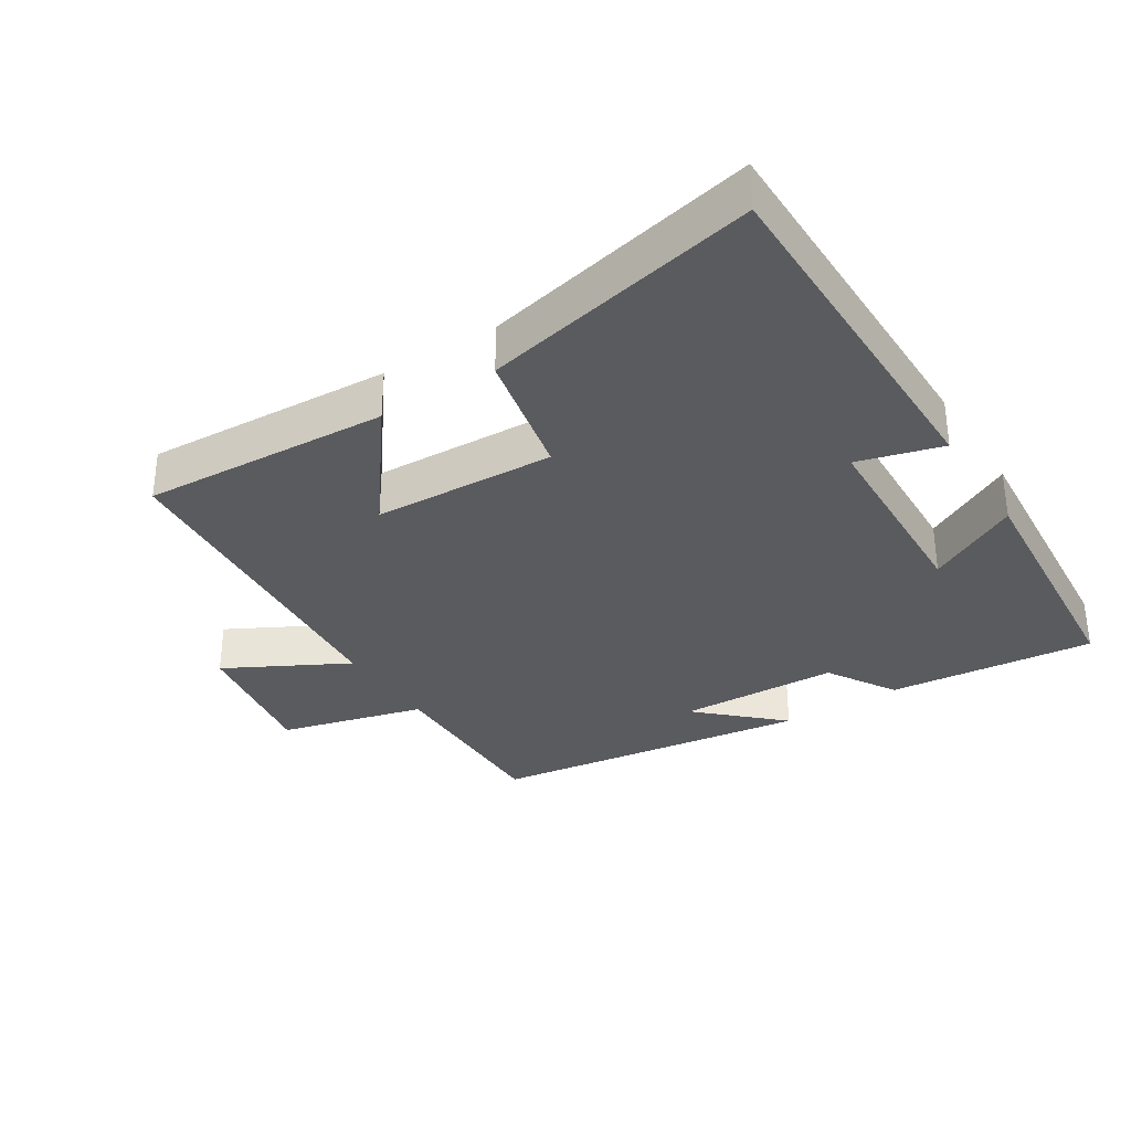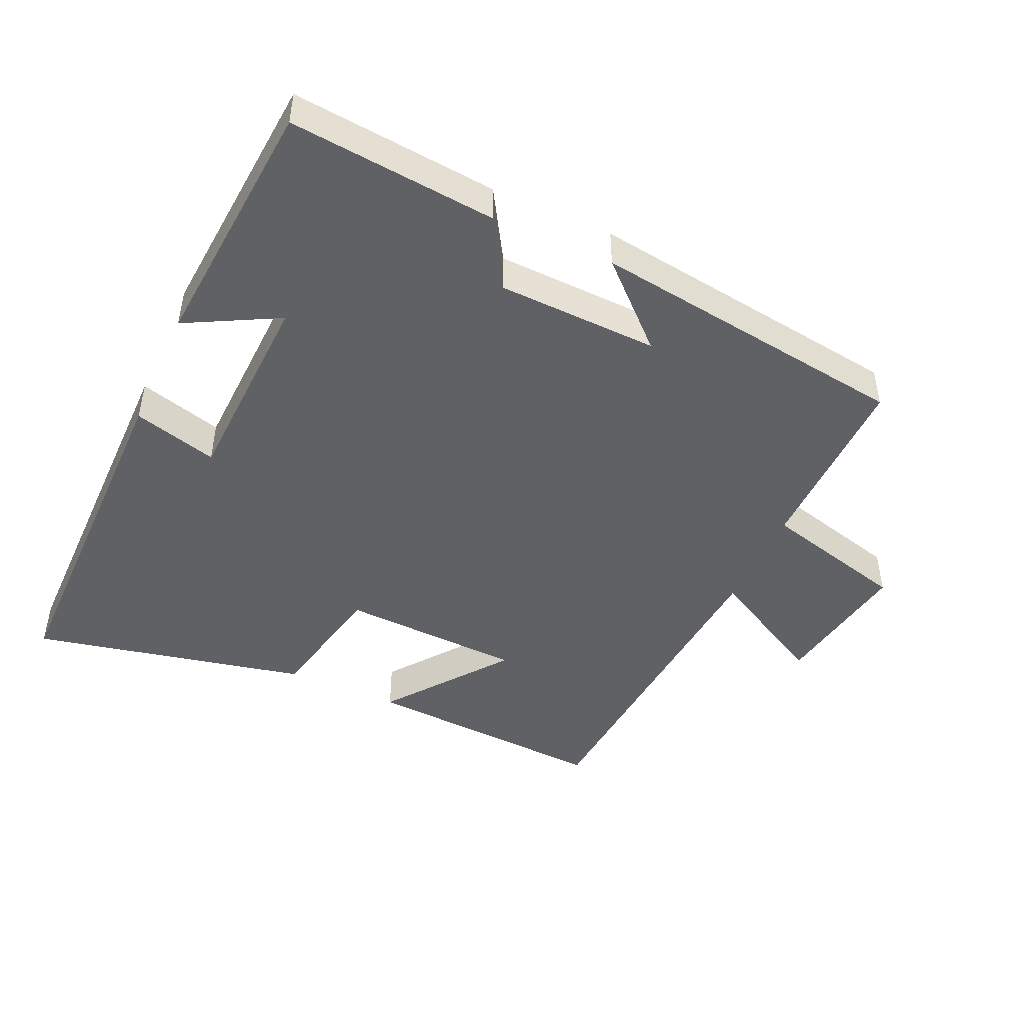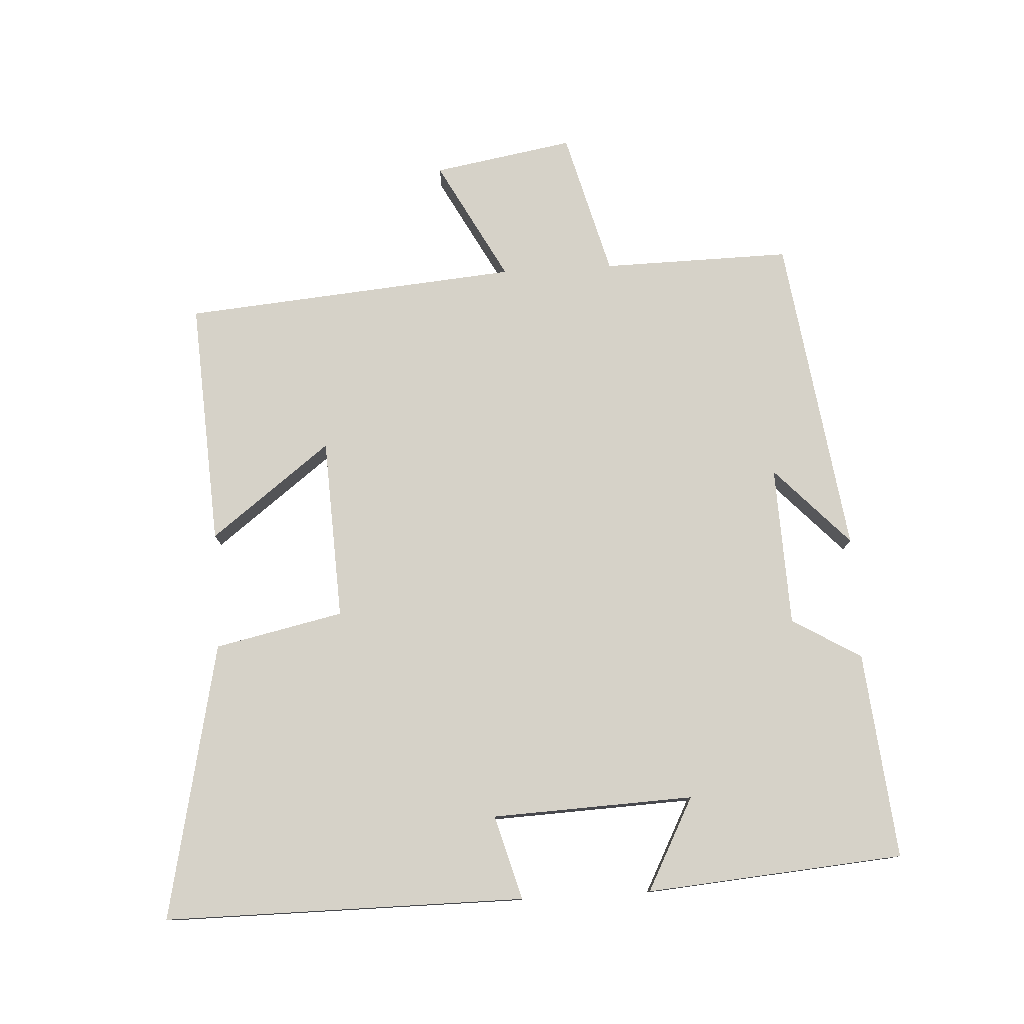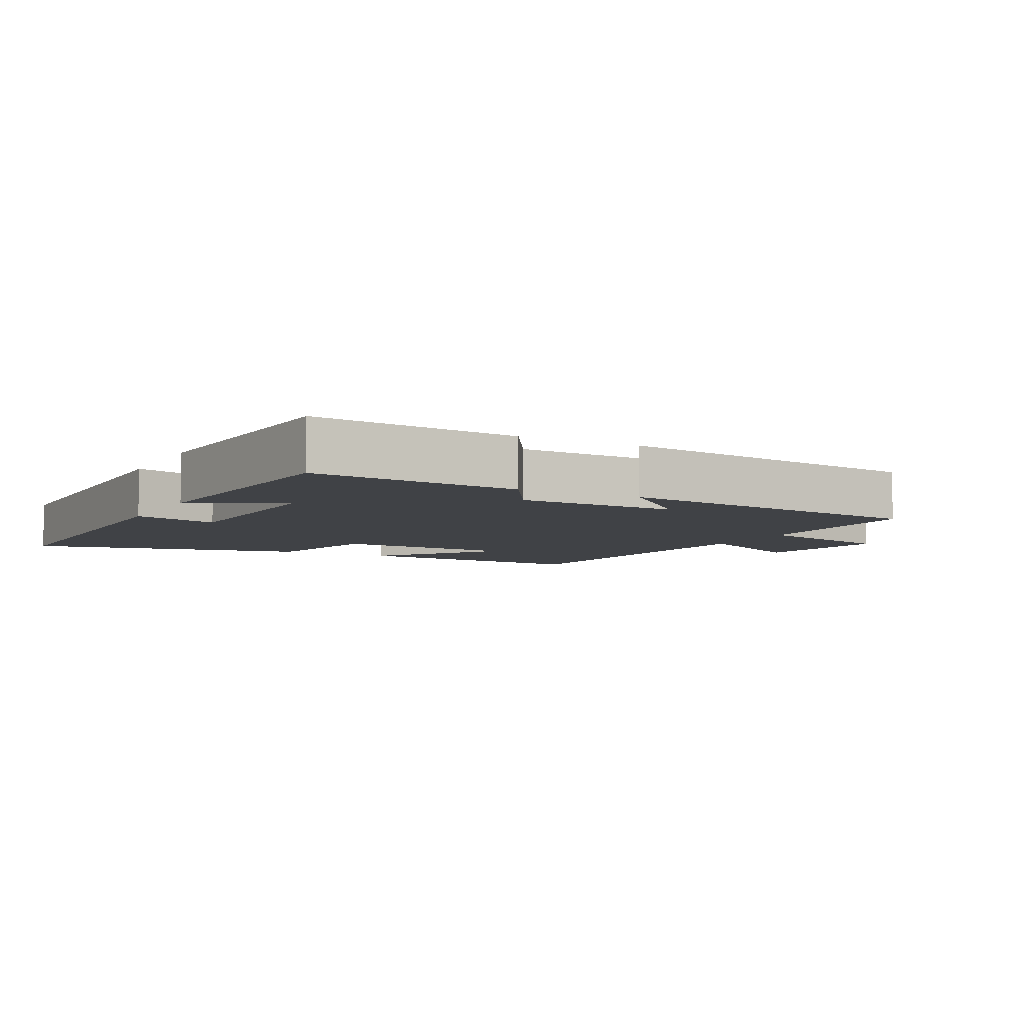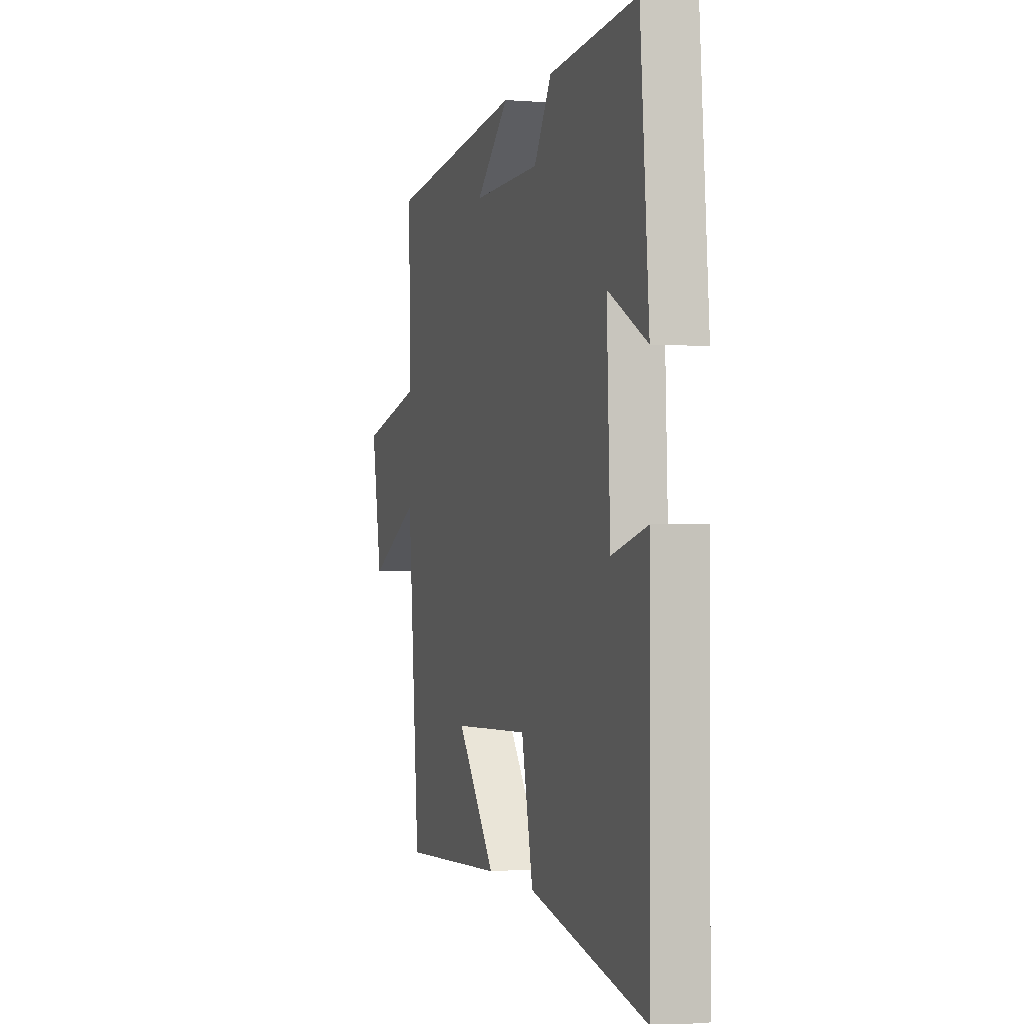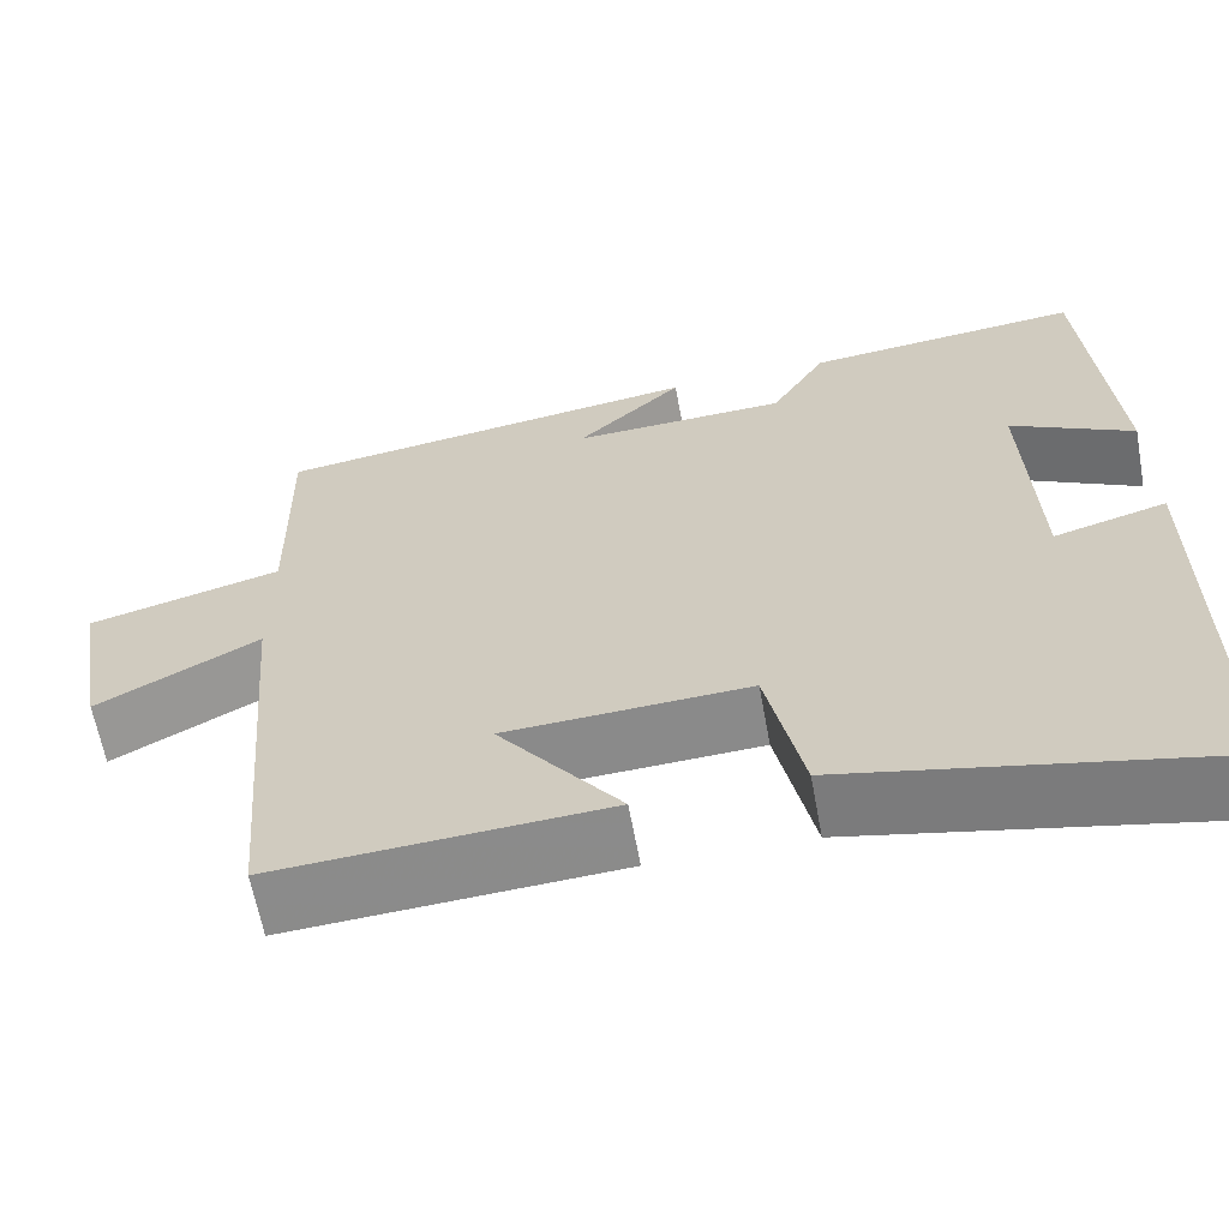
<metadata>
{"format":"obj","ext":"obj","renderer":"f3d","projection":"perspective","resolution":1024,"background":"white","views":[{"elev":-32.9,"azim":-147.5,"up":"+Y"},{"elev":-46.5,"azim":-24.3,"up":"+Y"},{"elev":77.8,"azim":-93.3,"up":"+Y"},{"elev":-6.2,"azim":-27.7,"up":"+Y"},{"elev":-0.6,"azim":-107.4,"up":"+Z"},{"elev":-62.9,"azim":-169.6,"up":"+Z"}]}
</metadata>
<code>
v -0.5 0.07 -0.589
v -0.5 0.07 -0.049
v -0.374 0.07 -0.084
v -0.362 0.07 0.218
v -0.5 0.07 0.145
v -0.469 0.07 0.53
v -0.16 0.07 0.5
v -0.098 0.07 0.397
v 0.142 0.07 0.389
v 0.024 0.07 0.5
v 0.504 0.07 0.434
v 0.5 0.07 0.152
v 0.717 0.07 0.095
v 0.681 0.07 -0.115
v 0.5 0.07 -0.018
v 0.458 0.07 -0.521
v 0.089 0.07 -0.5
v 0.226 0.07 -0.32
v -0.046 0.07 -0.308
v -0.087 0.07 -0.5
v -0.5 0 -0.589
v -0.5 0 -0.049
v -0.374 0 -0.084
v -0.362 0 0.218
v -0.5 0 0.145
v -0.469 0 0.53
v -0.16 0 0.5
v -0.098 0 0.397
v 0.142 0 0.389
v 0.024 0 0.5
v 0.504 0 0.434
v 0.5 0 0.152
v 0.717 0 0.095
v 0.681 0 -0.115
v 0.5 0 -0.018
v 0.458 0 -0.521
v 0.089 0 -0.5
v 0.226 0 -0.32
v -0.046 0 -0.308
v -0.087 0 -0.5
f 1 2 3
f 20 1 3
f 19 20 3
f 18 19 3 4
f 15 16 17 18
f 15 18 4
f 12 13 14 15
f 12 15 4
f 9 10 11 12
f 8 9 12 4
f 6 7 8
f 5 6 8
f 4 5 8
f 23 22 21
f 23 21 40
f 23 40 39
f 24 23 39 38
f 38 37 36 35
f 24 38 35
f 35 34 33 32
f 24 35 32
f 32 31 30 29
f 24 32 29 28
f 28 27 26
f 28 26 25
f 28 25 24
f 1 21 22 2
f 2 22 23 3
f 3 23 24 4
f 4 24 25 5
f 5 25 26 6
f 6 26 27 7
f 7 27 28 8
f 8 28 29 9
f 9 29 30 10
f 10 30 31 11
f 11 31 32 12
f 12 32 33 13
f 13 33 34 14
f 14 34 35 15
f 15 35 36 16
f 16 36 37 17
f 17 37 38 18
f 18 38 39 19
f 19 39 40 20
f 20 40 21 1

</code>
